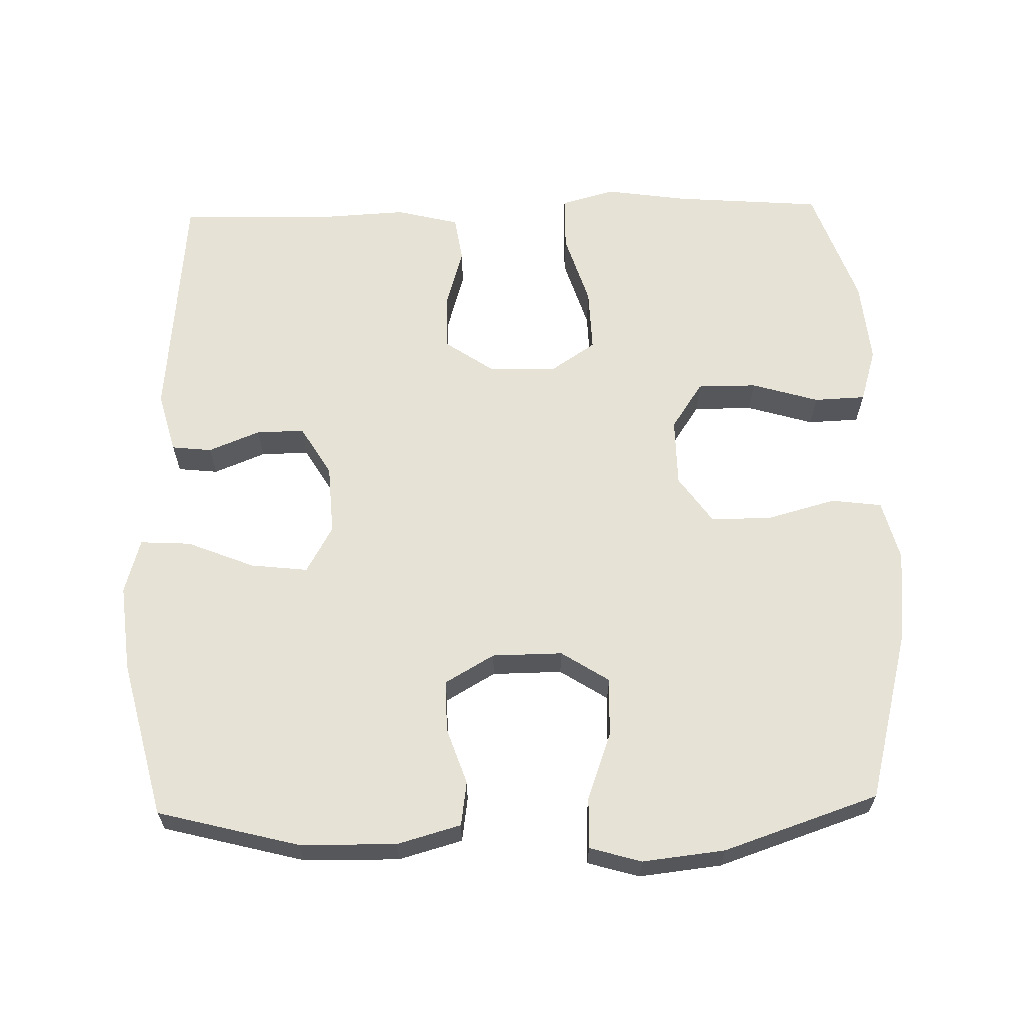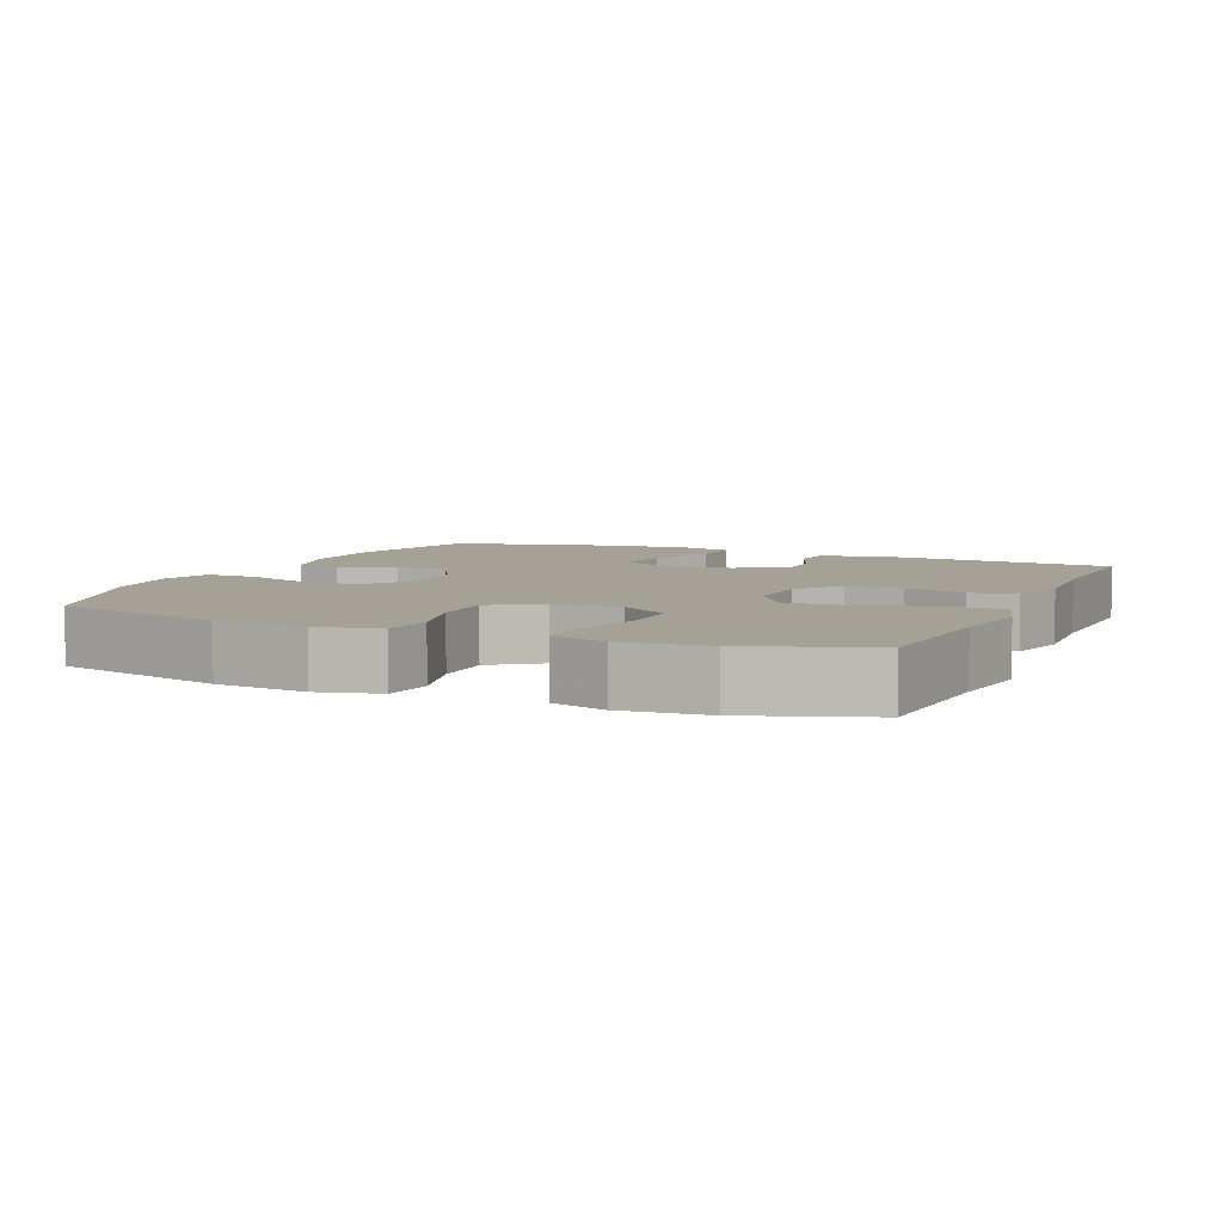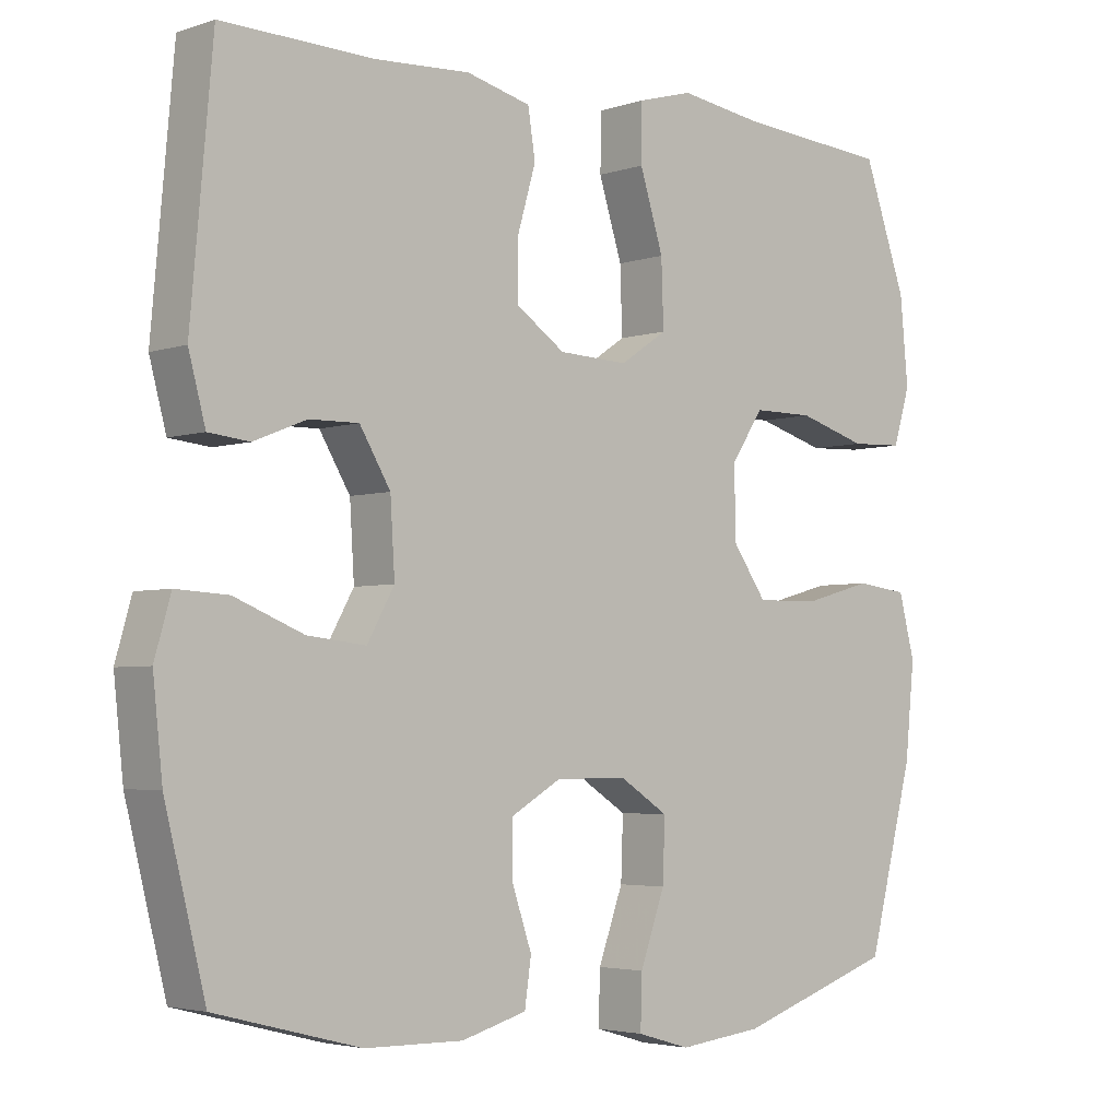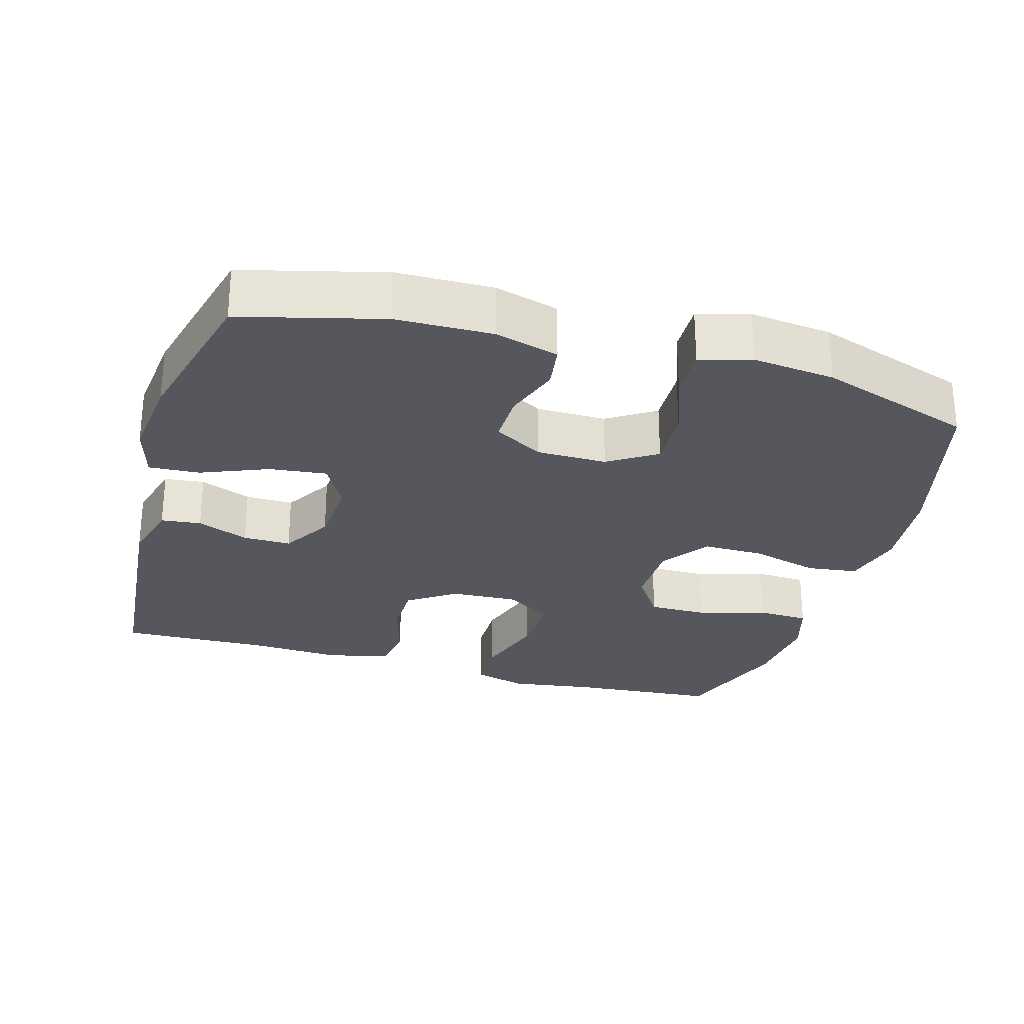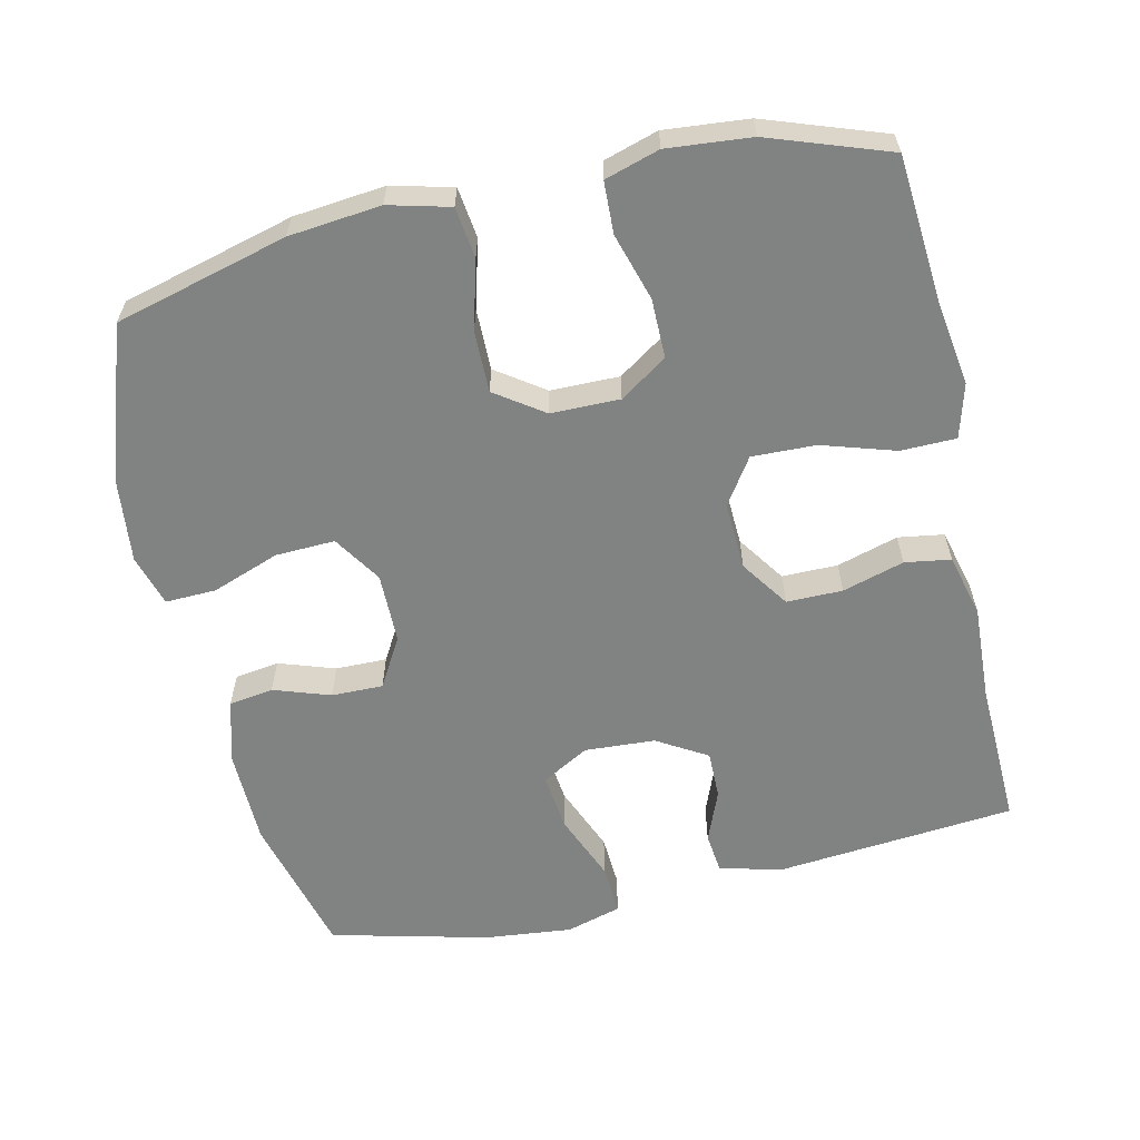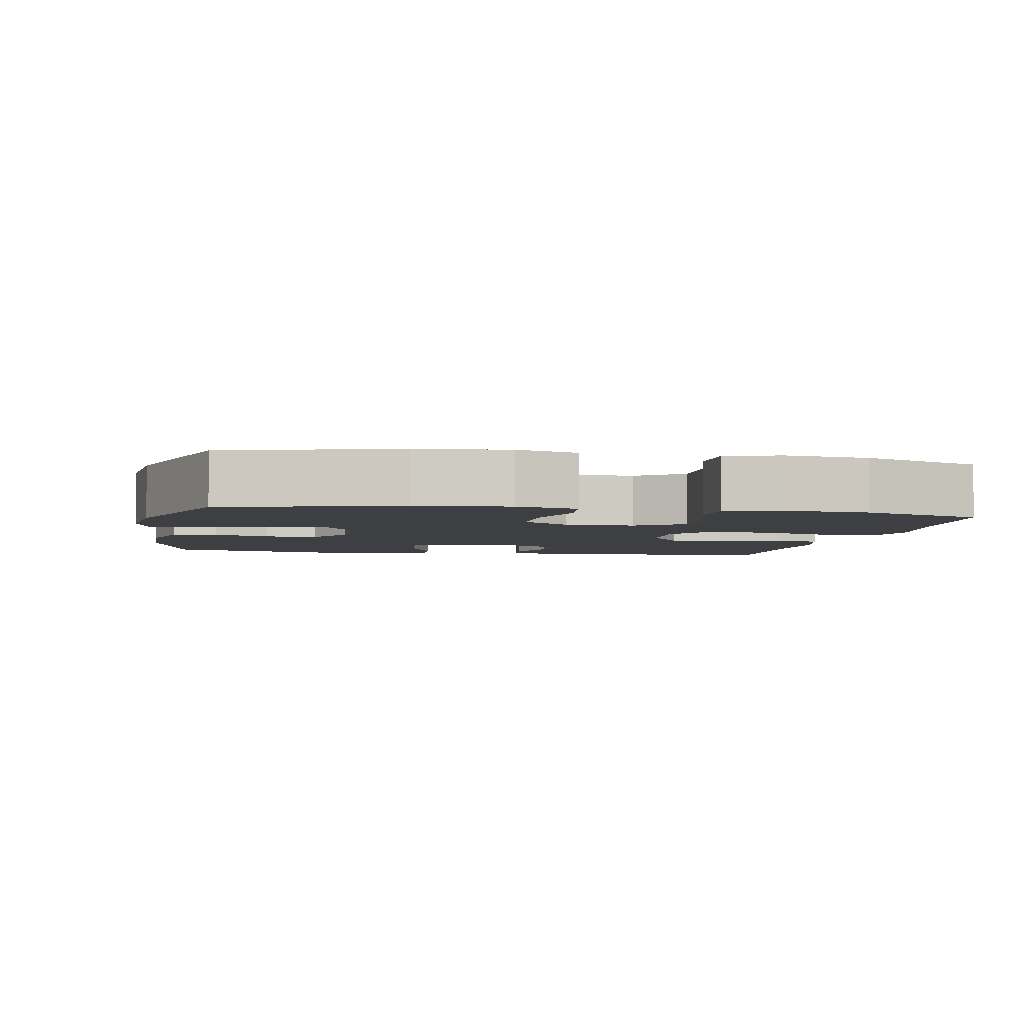
<metadata>
{"format":"obj","ext":"obj","renderer":"f3d","projection":"perspective","resolution":1024,"background":"white","views":[{"elev":63.2,"azim":178.6,"up":"+Y"},{"elev":6.1,"azim":-66.5,"up":"+Y"},{"elev":-3.7,"azim":137.8,"up":"+Z"},{"elev":-27.5,"azim":164.0,"up":"+Y"},{"elev":-60.6,"azim":-77.1,"up":"+Y"},{"elev":-4.1,"azim":-100.7,"up":"+Y"}]}
</metadata>
<code>
v -0.5 0.07 -0.5
v -0.563 0.07 -0.259
v -0.576 0.07 -0.131
v -0.554 0.07 -0.046
v -0.483 0.07 -0.037
v -0.388 0.07 -0.063
v -0.302 0.07 -0.064
v -0.255 0.07 0.003
v -0.254 0.07 0.099
v -0.298 0.07 0.165
v -0.381 0.07 0.165
v -0.475 0.07 0.137
v -0.547 0.07 0.14
v -0.57 0.07 0.216
v -0.559 0.07 0.333
v -0.5 0.07 0.5
v -0.293 0.07 0.516
v -0.177 0.07 0.533
v -0.102 0.07 0.512
v -0.101 0.07 0.435
v -0.133 0.07 0.333
v -0.136 0.07 0.244
v -0.072 0.07 0.201
v 0.023 0.07 0.205
v 0.09 0.07 0.251
v 0.09 0.07 0.329
v 0.065 0.07 0.415
v 0.075 0.07 0.479
v 0.163 0.07 0.501
v 0.294 0.07 0.494
v 0.5 0.07 0.5
v 0.53 0.07 0.164
v 0.507 0.07 0.078
v 0.451 0.07 0.072
v 0.379 0.07 0.101
v 0.312 0.07 0.102
v 0.27 0.07 0.032
v 0.264 0.07 -0.066
v 0.301 0.07 -0.132
v 0.381 0.07 -0.123
v 0.475 0.07 -0.085
v 0.546 0.07 -0.081
v 0.568 0.07 -0.158
v 0.555 0.07 -0.28
v 0.5 0.07 -0.5
v 0.302 0.07 -0.551
v 0.168 0.07 -0.553
v 0.079 0.07 -0.528
v 0.07 0.07 -0.466
v 0.097 0.07 -0.387
v 0.098 0.07 -0.315
v 0.029 0.07 -0.275
v -0.069 0.07 -0.274
v -0.136 0.07 -0.317
v -0.133 0.07 -0.4
v -0.099 0.07 -0.494
v -0.097 0.07 -0.565
v -0.169 0.07 -0.586
v -0.284 0.07 -0.573
v -0.5 0 -0.5
v -0.563 0 -0.259
v -0.576 0 -0.131
v -0.554 0 -0.046
v -0.483 0 -0.037
v -0.388 0 -0.063
v -0.302 0 -0.064
v -0.255 0 0.003
v -0.254 0 0.099
v -0.298 0 0.165
v -0.381 0 0.165
v -0.475 0 0.137
v -0.547 0 0.14
v -0.57 0 0.216
v -0.559 0 0.333
v -0.5 0 0.5
v -0.293 0 0.516
v -0.177 0 0.533
v -0.102 0 0.512
v -0.101 0 0.435
v -0.133 0 0.333
v -0.136 0 0.244
v -0.072 0 0.201
v 0.023 0 0.205
v 0.09 0 0.251
v 0.09 0 0.329
v 0.065 0 0.415
v 0.075 0 0.479
v 0.163 0 0.501
v 0.294 0 0.494
v 0.5 0 0.5
v 0.53 0 0.164
v 0.507 0 0.078
v 0.451 0 0.072
v 0.379 0 0.101
v 0.312 0 0.102
v 0.27 0 0.032
v 0.264 0 -0.066
v 0.301 0 -0.132
v 0.381 0 -0.123
v 0.475 0 -0.085
v 0.546 0 -0.081
v 0.568 0 -0.158
v 0.555 0 -0.28
v 0.5 0 -0.5
v 0.302 0 -0.551
v 0.168 0 -0.553
v 0.079 0 -0.528
v 0.07 0 -0.466
v 0.097 0 -0.387
v 0.098 0 -0.315
v 0.029 0 -0.275
v -0.069 0 -0.274
v -0.136 0 -0.317
v -0.133 0 -0.4
v -0.099 0 -0.494
v -0.097 0 -0.565
v -0.169 0 -0.586
v -0.284 0 -0.573
f 4 5 6
f 3 4 6
f 2 3 6
f 1 2 6
f 59 1 6
f 58 59 6
f 57 58 6
f 56 57 6
f 55 56 6
f 54 55 6 7
f 53 54 7 8
f 52 53 8 9
f 51 52 9 10
f 48 49 50
f 47 48 50
f 46 47 50
f 45 46 50
f 44 45 50
f 43 44 50
f 42 43 50
f 41 42 50
f 40 41 50
f 39 40 50 51
f 38 39 51 10
f 33 34 35
f 32 33 35
f 31 32 35
f 30 31 35
f 30 35 36
f 29 30 36
f 28 29 36
f 27 28 36
f 26 27 36
f 25 26 36 37
f 19 20 21
f 18 19 21
f 17 18 21
f 17 21 22
f 16 17 22
f 15 16 22
f 14 15 22
f 13 14 22
f 12 13 22
f 11 12 22
f 10 11 22 23
f 24 25 37 38
f 10 23 24 38
f 65 64 63
f 65 63 62
f 65 62 61
f 65 61 60
f 65 60 118
f 65 118 117
f 65 117 116
f 65 116 115
f 65 115 114
f 66 65 114 113
f 67 66 113 112
f 68 67 112 111
f 69 68 111 110
f 109 108 107
f 109 107 106
f 109 106 105
f 109 105 104
f 109 104 103
f 109 103 102
f 109 102 101
f 109 101 100
f 109 100 99
f 110 109 99 98
f 69 110 98 97
f 94 93 92
f 94 92 91
f 94 91 90
f 94 90 89
f 95 94 89
f 95 89 88
f 95 88 87
f 95 87 86
f 95 86 85
f 96 95 85 84
f 80 79 78
f 80 78 77
f 80 77 76
f 81 80 76
f 81 76 75
f 81 75 74
f 81 74 73
f 81 73 72
f 81 72 71
f 81 71 70
f 82 81 70 69
f 97 96 84 83
f 97 83 82 69
f 1 60 61 2
f 2 61 62 3
f 3 62 63 4
f 4 63 64 5
f 5 64 65 6
f 6 65 66 7
f 7 66 67 8
f 8 67 68 9
f 9 68 69 10
f 10 69 70 11
f 11 70 71 12
f 12 71 72 13
f 13 72 73 14
f 14 73 74 15
f 15 74 75 16
f 16 75 76 17
f 17 76 77 18
f 18 77 78 19
f 19 78 79 20
f 20 79 80 21
f 21 80 81 22
f 22 81 82 23
f 23 82 83 24
f 24 83 84 25
f 25 84 85 26
f 26 85 86 27
f 27 86 87 28
f 28 87 88 29
f 29 88 89 30
f 30 89 90 31
f 31 90 91 32
f 32 91 92 33
f 33 92 93 34
f 34 93 94 35
f 35 94 95 36
f 36 95 96 37
f 37 96 97 38
f 38 97 98 39
f 39 98 99 40
f 40 99 100 41
f 41 100 101 42
f 42 101 102 43
f 43 102 103 44
f 44 103 104 45
f 45 104 105 46
f 46 105 106 47
f 47 106 107 48
f 48 107 108 49
f 49 108 109 50
f 50 109 110 51
f 51 110 111 52
f 52 111 112 53
f 53 112 113 54
f 54 113 114 55
f 55 114 115 56
f 56 115 116 57
f 57 116 117 58
f 58 117 118 59
f 59 118 60 1

</code>
